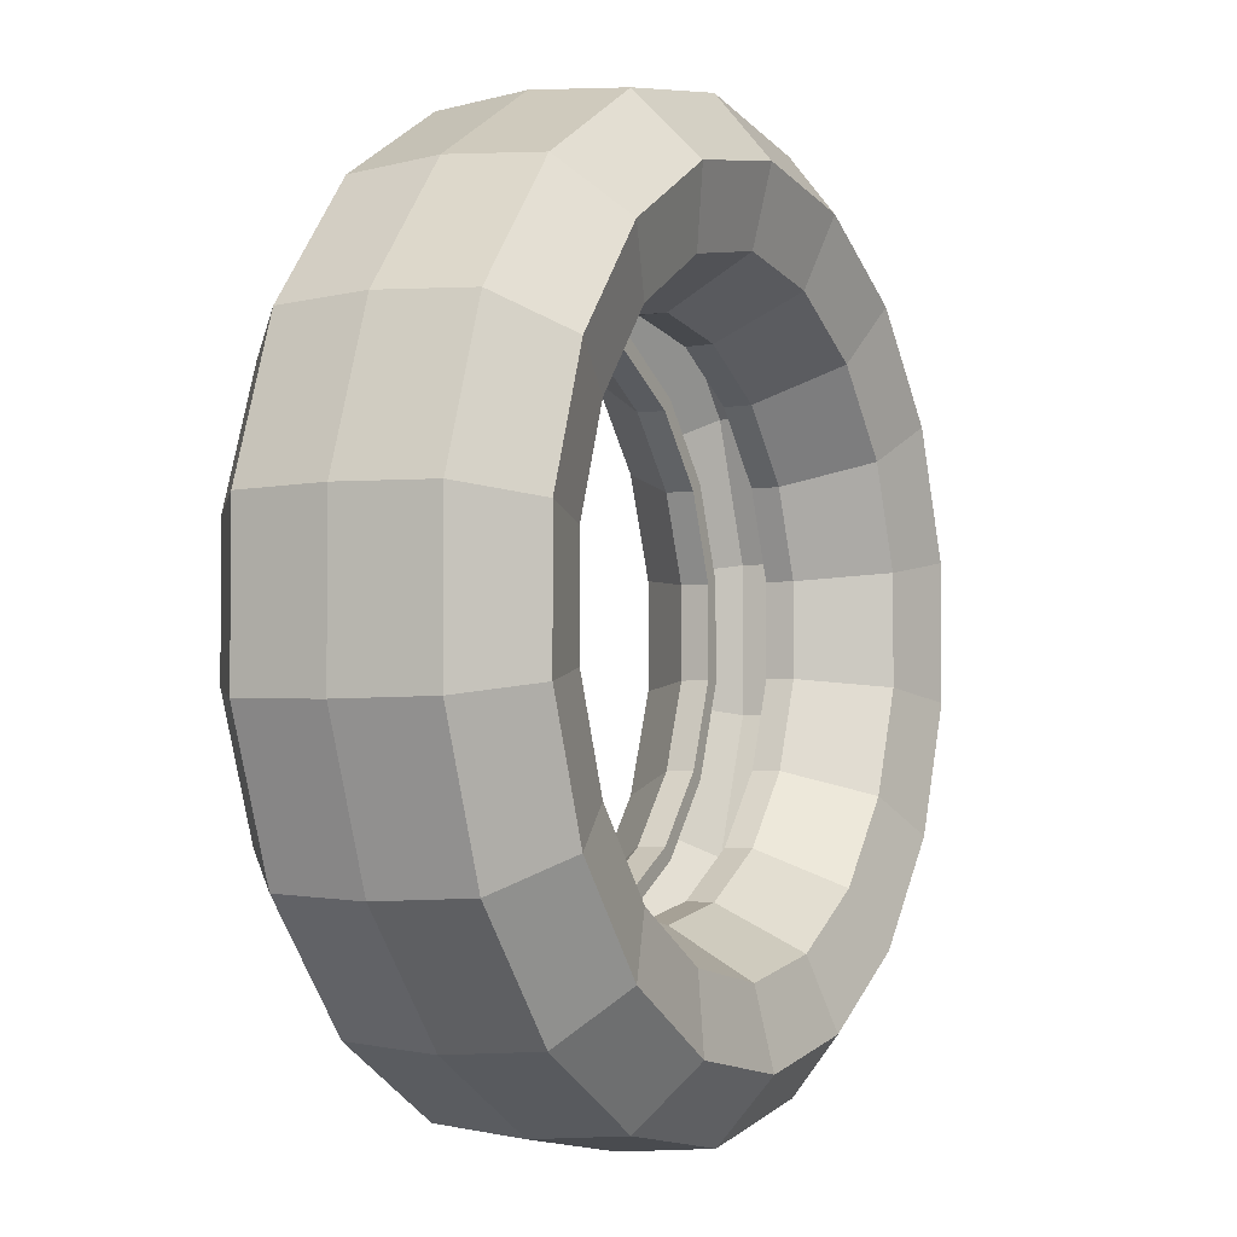
<metadata>
{"format":"obj","ext":"obj","renderer":"f3d","projection":"perspective","resolution":1024,"background":"white","views":[{"elev":-3.0,"azim":-62.0,"up":"+Z"}]}
</metadata>
<code>
g tire_Mesh
v 9e-06 0.1335 -0.3959
v 9e-06 0.2093 -0.39
v 9e-06 0.2502 -0.3415
v 9e-06 0.236 -0.2864
v 9e-06 0.1902 -0.2504
v 0.08566 0.09345 -0.2353
v 9e-06 0.0285 -0.2864
v 9e-06 0.01427 -0.3415
v 9e-06 0.05524 -0.39
v -0.1354 0.1335 -0.372
v -0.1334 0.2093 -0.3665
v -0.1168 0.2502 -0.3209
v -0.09795 0.236 -0.2691
v -0.08564 0.1902 -0.2353
v 0.161 0.09345 -0.1918
v -0.09795 0.0285 -0.2691
v -0.1168 0.01427 -0.3209
v -0.1334 0.05524 -0.3665
v -0.2545 0.1335 -0.3033
v -0.2507 0.2093 -0.2988
v -0.2195 0.2502 -0.2616
v -0.1841 0.236 -0.2194
v -0.161 0.1902 -0.1918
v 0.2169 0.09345 -0.1252
v -0.1841 0.0285 -0.2194
v -0.2195 0.01427 -0.2616
v -0.2507 0.05524 -0.2988
v -0.3428 0.1335 -0.1979
v -0.3377 0.2093 -0.195
v -0.2958 0.2502 -0.1708
v -0.248 0.236 -0.1432
v -0.2169 0.1902 -0.1252
v 0.2466 0.09345 -0.04348
v -0.248 0.0285 -0.1432
v -0.2958 0.01427 -0.1708
v -0.3377 0.05524 -0.195
v -0.3899 0.1335 -0.06874
v -0.3841 0.2093 -0.06772
v -0.3363 0.2502 -0.0593
v -0.282 0.236 -0.04973
v -0.2466 0.1902 -0.04348
v 0.2466 0.09345 0.04349
v -0.282 0.0285 -0.04973
v -0.3363 0.01427 -0.0593
v -0.3841 0.05524 -0.06772
v -0.3899 0.1335 0.06875
v -0.3841 0.2093 0.06772
v -0.3363 0.2502 0.0593
v -0.282 0.236 0.04973
v -0.2466 0.1902 0.04349
v 0.2169 0.09345 0.1252
v -0.282 0.0285 0.04973
v -0.3363 0.01427 0.0593
v -0.3841 0.05524 0.06772
v -0.3428 0.1335 0.1979
v -0.3377 0.2093 0.195
v -0.2958 0.2502 0.1708
v -0.248 0.236 0.1432
v -0.2169 0.1902 0.1252
v 0.161 0.09345 0.1918
v -0.248 0.0285 0.1432
v -0.2958 0.01427 0.1708
v -0.3377 0.05524 0.195
v -0.2545 0.1335 0.3033
v -0.2507 0.2093 0.2988
v -0.2195 0.2502 0.2616
v -0.1841 0.236 0.2194
v -0.161 0.1902 0.1918
v 0.08566 0.09345 0.2353
v -0.1841 0.0285 0.2194
v -0.2195 0.01427 0.2616
v -0.2507 0.05524 0.2988
v -0.1354 0.1335 0.372
v -0.1334 0.2093 0.3665
v -0.1168 0.2502 0.3209
v -0.09795 0.236 0.2691
v -0.08564 0.1902 0.2353
v 9e-06 0.09345 0.2504
v -0.09795 0.0285 0.2691
v -0.1168 0.01427 0.3209
v -0.1334 0.05524 0.3665
v 9e-06 0.1335 0.3959
v 9e-06 0.2093 0.39
v 9e-06 0.2502 0.3415
v 9e-06 0.236 0.2864
v 9e-06 0.1902 0.2504
v -0.08564 0.09345 0.2353
v 9e-06 0.0285 0.2864
v 9e-06 0.01427 0.3415
v 9e-06 0.05524 0.39
v 0.1354 0.1335 0.372
v 0.1334 0.2093 0.3665
v 0.1168 0.2502 0.3209
v 0.09796 0.236 0.2691
v 0.08566 0.1902 0.2353
v -0.161 0.09345 0.1918
v 0.09796 0.0285 0.2691
v 0.1168 0.01427 0.3209
v 0.1334 0.05524 0.3665
v 0.2545 0.1335 0.3033
v 0.2507 0.2093 0.2988
v 0.2195 0.2502 0.2616
v 0.1841 0.236 0.2194
v 0.161 0.1902 0.1918
v -0.2169 0.09345 0.1252
v 0.1841 0.0285 0.2194
v 0.2195 0.01427 0.2616
v 0.2507 0.05524 0.2988
v 0.3429 0.1335 0.1979
v 0.3378 0.2093 0.195
v 0.2958 0.2502 0.1708
v 0.248 0.236 0.1432
v 0.2169 0.1902 0.1252
v -0.2466 0.09345 0.04349
v 0.248 0.0285 0.1432
v 0.2958 0.01427 0.1708
v 0.3378 0.05524 0.195
v 0.3899 0.1335 0.06875
v 0.3841 0.2093 0.06772
v 0.3363 0.2502 0.0593
v 0.2821 0.236 0.04973
v 0.2466 0.1902 0.04349
v -0.2466 0.09345 -0.04348
v 0.2821 0.0285 0.04973
v 0.3363 0.01427 0.0593
v 0.3841 0.05524 0.06772
v 0.3899 0.1335 -0.06874
v 0.3841 0.2093 -0.06772
v 0.3363 0.2502 -0.0593
v 0.2821 0.236 -0.04973
v 0.2466 0.1902 -0.04348
v -0.2169 0.09345 -0.1252
v 0.2821 0.0285 -0.04973
v 0.3363 0.01427 -0.0593
v 0.3841 0.05524 -0.06772
v 0.3429 0.1335 -0.1979
v 0.3378 0.2093 -0.195
v 0.2958 0.2502 -0.1708
v 0.248 0.236 -0.1432
v 0.2169 0.1902 -0.1252
v -0.161 0.09345 -0.1918
v 0.248 0.0285 -0.1432
v 0.2958 0.01427 -0.1708
v 0.3378 0.05524 -0.195
v 0.2545 0.1335 -0.3033
v 0.2507 0.2093 -0.2988
v 0.2195 0.2502 -0.2616
v 0.1841 0.236 -0.2194
v 0.161 0.1902 -0.1918
v -0.08564 0.09345 -0.2353
v 0.1841 0.0285 -0.2194
v 0.2195 0.01427 -0.2616
v 0.2507 0.05524 -0.2988
v 0.1354 0.1335 -0.372
v 0.1334 0.2093 -0.3665
v 0.1168 0.2502 -0.3209
v 0.09796 0.236 -0.2691
v 0.08566 0.1902 -0.2353
v 9e-06 0.09345 -0.2504
v 0.09796 0.0285 -0.2691
v 0.1168 0.01427 -0.3209
v 0.1334 0.05524 -0.3665
v 9e-06 0.1691 -0.2504
v 0.08566 0.1146 -0.2353
v -0.08564 0.1691 -0.2353
v 0.161 0.1146 -0.1918
v -0.161 0.1691 -0.1918
v 0.2169 0.1146 -0.1252
v -0.2169 0.1691 -0.1252
v 0.2466 0.1146 -0.04348
v -0.2466 0.1691 -0.04348
v 0.2466 0.1146 0.04349
v -0.2466 0.1691 0.04349
v 0.2169 0.1146 0.1252
v -0.2169 0.1691 0.1252
v 0.161 0.1146 0.1918
v -0.161 0.1691 0.1918
v 0.08566 0.1146 0.2353
v -0.08564 0.1691 0.2353
v 9e-06 0.1146 0.2504
v 9e-06 0.1691 0.2504
v -0.08564 0.1146 0.2353
v 0.08566 0.1691 0.2353
v -0.161 0.1146 0.1918
v 0.161 0.1691 0.1918
v -0.2169 0.1146 0.1252
v 0.2169 0.1691 0.1252
v -0.2466 0.1146 0.04349
v 0.2466 0.1691 0.04349
v -0.2466 0.1146 -0.04348
v 0.2466 0.1691 -0.04348
v -0.2169 0.1146 -0.1252
v 0.2169 0.1691 -0.1252
v -0.161 0.1146 -0.1918
v 0.161 0.1691 -0.1918
v -0.08564 0.1146 -0.2353
v 0.08566 0.1691 -0.2353
v 9e-06 0.1146 -0.2504
v 9e-06 0.1335 -0.4107
v 9e-06 0.2158 -0.4033
v 9e-06 0.04875 -0.4033
v -0.1405 0.1335 -0.3859
v -0.08087 0.1952 0.2222
v 9e-06 0.1952 0.2365
v -0.0953 0.2487 -0.2619
v -0.08087 0.1952 -0.2222
v 0.1379 0.2158 -0.379
v -0.1182 0 -0.3247
v -0.1379 0.04875 -0.379
v -0.2221 0.2645 -0.2647
v -0.1791 0.2487 -0.2135
v -0.1785 0.01646 -0.2128
v -0.2221 0 -0.2647
v -0.3493 0.2158 -0.2017
v -0.2992 0.2645 -0.1728
v -0.2592 0.2158 -0.309
v 0.2992 0.2645 -0.1728
v 0.2221 0.2645 -0.2647
v -0.4045 0.1335 -0.07132
v -0.3972 0.04875 -0.07003
v -0.4045 0.1335 0.07132
v 0.3972 0.2158 0.07004
v 0.3972 0.2158 -0.07003
v -0.2744 0.2487 0.04839
v -0.2329 0.1952 0.04106
v 0.264 0.1335 0.3146
v 0.2593 0.04875 0.309
v -0.3403 0 0.06
v -0.3972 0.04875 0.07004
v -0.2992 0.2645 0.1728
v -0.2413 0.2487 0.1393
v -0.2405 0.01646 0.1389
v -0.1785 0.01646 0.2128
v -0.2992 0 0.1728
v -0.1379 0.04875 0.379
v 9e-06 0.04875 0.4033
v -0.2592 0.2158 0.309
v -0.2221 0.2645 0.2647
v -0.2221 0 0.2647
v -0.1405 0.1335 0.3859
v -0.2735 0.01646 -0.04823
v -0.2735 0.01646 0.04823
v 9e-06 0.2487 0.2787
v 9e-06 0 0.3455
v 0.2406 0.01646 -0.1389
v 0.1785 0.01646 -0.2128
v 0.1182 0.2645 0.3247
v 0.09532 0.2487 0.2619
v 0.09501 0.01646 0.261
v 0.1182 0 0.3247
v 9e-06 0.1952 -0.2365
v 0.2592 0.2158 0.309
v 0.2221 0.2645 0.2647
v 0.2592 0.2158 -0.309
v 0.152 0.1952 0.1812
v 0.2048 0.1952 0.1182
v 0.3557 0.1335 0.2054
v 0.3493 0.2158 0.2017
v 0.2221 0 -0.2647
v 0.4045 0.1335 0.07132
v -0.1791 0.2487 0.2135
v 0.2744 0.2487 0.04839
v 0.2329 0.1952 0.04106
v -0.1182 0.2645 0.3247
v 0.3403 0.2645 -0.06
v 0.2744 0.2487 -0.04839
v -0.3972 0.2158 0.07004
v -0.3493 0.2158 0.2017
v 0.3493 0.2158 -0.2017
v 0.264 0.1335 -0.3146
v 0.4045 0.1335 -0.07132
v 0.3972 0.04875 -0.07003
v 0.2593 0.04875 -0.309
v 0.1405 0.1335 -0.3859
v -0.3403 0.2645 -0.06
v -0.3403 0.2645 0.06
v 0.09532 0.2487 -0.2619
v 0.08089 0.1952 -0.2222
v 0.3493 0.04875 0.2017
v 0.1182 0 -0.3247
v 0.138 0.04875 -0.379
v 0.2413 0.2487 0.1393
v -0.09499 0.01646 0.261
v -0.2048 0.1952 -0.1182
v -0.2329 0.1952 -0.04106
v -0.3557 0.1335 0.2054
v 0.2329 0.1952 -0.04106
v 0.2048 0.1952 -0.1182
v -0.1379 0.2158 0.379
v 9e-06 0.2158 0.4033
v -0.264 0.1335 0.3146
v -0.3493 0.04875 -0.2017
v 0.3493 0.04875 -0.2017
v 9e-06 0.2645 -0.3455
v 0.2992 0 0.1728
v 0.3403 0 0.06
v -0.1379 0.2158 -0.379
v -0.264 0.1335 -0.3146
v -0.152 0.1952 -0.1811
v -0.2592 0.04875 -0.309
v 0.1182 0.2645 -0.3247
v -0.2413 0.2487 -0.1393
v -0.2405 0.01646 -0.1389
v -0.2992 0 -0.1728
v -0.3972 0.2158 -0.07003
v 9e-06 0.08964 0.2361
v 9e-06 0.01646 0.2778
v 0.2413 0.2487 -0.1393
v 0.1791 0.2487 -0.2135
v -0.2048 0.1952 0.1182
v 0.3403 0.2645 0.06
v -0.3493 0.04875 0.2017
v 9e-06 0.1335 0.4107
v -0.08074 0.08964 -0.2219
v -0.09499 0.01646 -0.261
v 9e-06 0.01646 -0.2778
v 0.09501 0.01646 -0.261
v -0.2592 0.04875 0.309
v 0.08076 0.08964 0.2219
v 0.1405 0.1335 0.3859
v -0.3403 0 -0.06
v 0.138 0.04875 0.379
v 0.1791 0.2487 0.2135
v 0.2992 0 -0.1728
v 0.1785 0.01646 0.2128
v 0.2221 0 0.2647
v 0.1518 0.08964 -0.1809
v 0.2735 0.01646 0.04823
v 0.2735 0.01646 -0.04823
v -0.2045 0.08964 0.118
v 0.2325 0.08964 0.041
v -0.1518 0.08964 -0.1809
v 0.3972 0.04875 0.07004
v 0.08089 0.1952 0.2222
v 0.3403 0 -0.06
v -0.0953 0.2487 0.2619
v -0.2045 0.08964 -0.118
v 0.1518 0.08964 0.1809
v 0.2045 0.08964 0.118
v 0.2406 0.01646 0.1389
v -0.152 0.1952 0.1812
v -0.1182 0 0.3247
v -0.1518 0.08964 0.1809
v -0.08074 0.08964 0.2219
v -0.2744 0.2487 -0.04839
v 9e-06 0.2645 0.3455
v 9e-06 0.2487 -0.2787
v 9e-06 0 -0.3455
v -0.1182 0.2645 -0.3247
v 0.2325 0.08964 -0.041
v 0.2045 0.08964 -0.118
v 0.08076 0.08964 -0.2219
v -0.3557 0.1335 -0.2054
v 9e-06 0.08964 -0.2361
v -0.2325 0.08964 -0.041
v 0.152 0.1952 -0.1811
v 0.2992 0.2645 0.1728
v -0.2325 0.08964 0.041
v 0.1379 0.2158 0.379
v 0.3557 0.1335 -0.2054
v -0.08057 0.1691 0.2214
v 9e-06 0.1691 0.2356
v 9e-06 0.1691 -0.2356
v -0.08057 0.1691 -0.2214
v 0.1514 0.1691 0.1805
v 0.204 0.1691 0.1178
v -0.204 0.1691 -0.1178
v -0.232 0.1691 -0.04091
v 0.232 0.1691 -0.04091
v 0.204 0.1691 -0.1178
v 0.08059 0.1691 0.2214
v -0.204 0.1691 0.1178
v -0.1514 0.1691 0.1805
v -0.1514 0.1691 -0.1805
v 0.232 0.1691 0.04091
v -0.232 0.1691 0.04091
v 0.1514 0.1691 -0.1805
v 0.08059 0.1691 -0.2214
v 0.204 0.1146 0.1178
v 0.232 0.1146 0.04091
v -0.08057 0.1146 -0.2214
v -0.1514 0.1146 -0.1805
v 9e-06 0.1146 0.2356
v 0.08059 0.1146 0.2214
v 0.232 0.1146 -0.04091
v 0.204 0.1146 -0.1178
v -0.204 0.1146 -0.1178
v -0.232 0.1146 -0.04091
v 0.1514 0.1146 0.1805
v 9e-06 0.1146 -0.2356
v -0.08057 0.1146 0.2214
v 0.1514 0.1146 -0.1805
v 0.08059 0.1146 -0.2214
v -0.232 0.1146 0.04091
v -0.204 0.1146 0.1178
v -0.1514 0.1146 0.1805
g tire_Material
f 1 11 10
f 3 11 2
f 4 12 3
f 5 13 4
f 7 17 16
f 8 18 17
f 1 18 9
f 10 20 19
f 12 20 11
f 12 22 21
f 14 22 13
f 17 25 16
f 17 27 26
f 10 27 18
f 20 28 19
f 21 29 20
f 21 31 30
f 23 31 22
f 26 34 25
f 27 35 26
f 27 28 36
f 29 37 28
f 30 38 29
f 31 39 30
f 31 41 40
f 34 44 43
f 35 45 44
f 36 37 45
f 38 46 37
f 39 47 38
f 40 48 39
f 41 49 40
f 44 52 43
f 45 53 44
f 37 54 45
f 46 56 55
f 47 57 56
f 48 58 57
f 50 58 49
f 53 61 52
f 54 62 53
f 46 63 54
f 55 65 64
f 56 66 65
f 58 66 57
f 59 67 58
f 61 71 70
f 63 71 62
f 55 72 63
f 64 74 73
f 66 74 65
f 67 75 66
f 67 77 76
f 70 80 79
f 71 81 80
f 64 81 72
f 73 83 82
f 75 83 74
f 75 85 84
f 76 86 85
f 80 88 79
f 80 90 89
f 73 90 81
f 82 92 91
f 84 92 83
f 85 93 84
f 86 94 85
f 25 150 16
f 33 124 133
f 88 98 97
f 89 99 98
f 82 99 90
f 91 101 100
f 93 101 92
f 93 103 102
f 95 103 94
f 96 61 70
f 6 151 160
f 98 106 97
f 98 108 107
f 91 108 99
f 101 109 100
f 102 110 101
f 102 112 111
f 103 113 112
f 69 88 97
f 88 87 79
f 107 115 106
f 107 117 116
f 108 109 117
f 110 118 109
f 111 119 110
f 112 120 111
f 112 122 121
f 123 34 43
f 150 7 16
f 115 125 124
f 116 126 125
f 117 118 126
f 119 127 118
f 120 128 119
f 121 129 120
f 122 130 121
f 60 97 106
f 15 142 151
f 125 133 124
f 126 134 125
f 118 135 126
f 127 137 136
f 128 138 137
f 129 139 138
f 131 139 130
f 61 114 52
f 42 115 124
f 134 142 133
f 135 143 134
f 127 144 135
f 136 146 145
f 137 147 146
f 139 147 138
f 140 148 139
f 34 141 25
f 115 60 106
f 142 152 151
f 144 152 143
f 136 153 144
f 145 155 154
f 147 155 146
f 148 156 147
f 148 158 157
f 87 70 79
f 142 33 133
f 151 161 160
f 152 162 161
f 145 162 153
f 154 2 1
f 156 2 155
f 156 4 3
f 157 5 4
f 7 6 160
f 114 43 52
f 161 7 160
f 161 9 8
f 154 9 162
f 185 113 104
f 178 78 69
f 191 140 131
f 184 105 96
f 170 42 33
f 166 24 15
f 173 59 50
f 181 95 86
f 187 122 113
f 186 114 105
f 198 6 159
f 196 159 150
f 176 69 60
f 193 149 140
f 183 104 95
f 172 51 42
f 168 33 24
f 195 158 149
f 180 87 78
f 188 123 114
f 182 96 87
f 175 68 59
f 167 32 23
f 192 141 132
f 190 132 123
f 194 150 141
f 179 86 77
f 163 14 5
f 189 131 122
f 169 41 32
f 197 5 158
f 165 23 14
f 171 50 41
f 177 77 68
f 164 15 6
f 174 60 51
f 199 297 200
f 297 294 200
f 294 205 347
f 347 206 251
f 316 208 348
f 208 201 348
f 201 202 199
f 202 216 297
f 216 349 297
f 349 211 205
f 205 299 206
f 315 213 208
f 208 300 209
f 300 202 209
f 298 214 216
f 214 210 216
f 215 211 210
f 302 299 211
f 212 304 213
f 213 292 300
f 292 298 300
f 353 305 214
f 305 215 214
f 275 302 215
f 345 284 302
f 303 321 304
f 304 220 292
f 220 353 292
f 221 305 219
f 305 276 275
f 275 224 345
f 224 285 345
f 242 321 241
f 228 220 321
f 229 219 220
f 221 268 267
f 268 276 267
f 276 231 224
f 224 310 225
f 232 228 242
f 228 312 229
f 312 221 229
f 291 268 286
f 268 238 230
f 230 261 231
f 261 310 231
f 233 234 232
f 239 312 234
f 318 286 312
f 240 237 291
f 237 264 238
f 264 261 238
f 336 341 261
f 233 342 239
f 239 235 318
f 235 291 318
f 313 289 240
f 290 264 289
f 346 336 264
f 243 203 336
f 307 342 283
f 342 236 235
f 236 240 235
f 313 359 290
f 290 247 346
f 346 248 243
f 243 334 204
f 315 332 212
f 328 350 329
f 307 250 244
f 250 236 244
f 236 320 313
f 320 252 359
f 252 247 359
f 247 323 248
f 248 255 334
f 232 343 233
f 317 327 352
f 325 250 249
f 250 227 322
f 227 320 322
f 226 258 252
f 258 253 252
f 357 323 253
f 282 255 323
f 307 319 249
f 307 344 306
f 325 295 326
f 326 279 227
f 279 226 227
f 257 222 258
f 222 357 258
f 357 262 282
f 262 256 282
f 303 355 241
f 316 314 315
f 328 295 340
f 295 333 279
f 333 257 279
f 271 222 260
f 223 311 222
f 265 262 311
f 266 263 262
f 249 338 325
f 245 327 246
f 328 335 296
f 296 272 333
f 272 260 333
f 360 223 271
f 223 217 265
f 265 308 266
f 266 288 287
f 232 358 330
f 340 331 328
f 245 335 329
f 324 272 335
f 272 360 271
f 270 269 360
f 269 218 217
f 217 309 308
f 309 288 308
f 212 337 303
f 340 338 339
f 246 324 245
f 259 293 324
f 293 270 360
f 274 254 270
f 254 301 218
f 301 309 218
f 277 356 309
f 283 343 344
f 329 351 245
f 246 280 259
f 280 273 259
f 273 274 270
f 199 207 274
f 207 294 301
f 294 277 301
f 347 278 277
f 316 352 354
f 242 355 358
f 316 280 317
f 280 201 281
f 201 274 281
f 255 366 365
f 306 384 319
f 288 369 287
f 343 395 396
f 331 385 350
f 327 386 392
f 310 376 225
f 334 362 204
f 256 375 366
f 358 395 330
f 352 390 354
f 354 381 314
f 319 389 338
f 356 370 288
f 255 371 334
f 339 380 331
f 351 385 386
f 356 378 377
f 344 383 306
f 355 394 358
f 343 391 344
f 341 372 310
f 299 367 374
f 332 387 337
f 337 388 355
f 314 382 332
f 203 362 361
f 206 363 251
f 287 375 263
f 285 367 284
f 278 363 378
f 299 364 206
f 225 368 285
f 341 361 373
f 327 393 352
f 338 379 339
f 170 380 172
f 172 379 174
f 178 389 384
f 196 382 381
f 167 367 169
f 180 384 383
f 181 361 362
f 194 387 382
f 170 386 385
f 163 364 165
f 189 369 191
f 190 387 192
f 185 366 187
f 164 390 393
f 179 373 361
f 169 368 171
f 184 391 396
f 174 389 176
f 191 370 193
f 166 386 168
f 198 381 390
f 181 371 183
f 188 388 190
f 183 365 185
f 177 372 373
f 184 395 186
f 182 383 391
f 167 364 374
f 173 372 175
f 166 393 392
f 189 366 375
f 195 378 197
f 188 395 394
f 171 376 173
f 197 363 163
f 193 377 195
f 1 2 11
f 3 12 11
f 4 13 12
f 5 14 13
f 7 8 17
f 8 9 18
f 1 10 18
f 10 11 20
f 12 21 20
f 12 13 22
f 14 23 22
f 17 26 25
f 17 18 27
f 10 19 27
f 20 29 28
f 21 30 29
f 21 22 31
f 23 32 31
f 26 35 34
f 27 36 35
f 27 19 28
f 29 38 37
f 30 39 38
f 31 40 39
f 31 32 41
f 34 35 44
f 35 36 45
f 36 28 37
f 38 47 46
f 39 48 47
f 40 49 48
f 41 50 49
f 44 53 52
f 45 54 53
f 37 46 54
f 46 47 56
f 47 48 57
f 48 49 58
f 50 59 58
f 53 62 61
f 54 63 62
f 46 55 63
f 55 56 65
f 56 57 66
f 58 67 66
f 59 68 67
f 61 62 71
f 63 72 71
f 55 64 72
f 64 65 74
f 66 75 74
f 67 76 75
f 67 68 77
f 70 71 80
f 71 72 81
f 64 73 81
f 73 74 83
f 75 84 83
f 75 76 85
f 76 77 86
f 80 89 88
f 80 81 90
f 73 82 90
f 82 83 92
f 84 93 92
f 85 94 93
f 86 95 94
f 25 141 150
f 33 42 124
f 88 89 98
f 89 90 99
f 82 91 99
f 91 92 101
f 93 102 101
f 93 94 103
f 95 104 103
f 96 105 61
f 6 15 151
f 98 107 106
f 98 99 108
f 91 100 108
f 101 110 109
f 102 111 110
f 102 103 112
f 103 104 113
f 69 78 88
f 88 78 87
f 107 116 115
f 107 108 117
f 108 100 109
f 110 119 118
f 111 120 119
f 112 121 120
f 112 113 122
f 123 132 34
f 150 159 7
f 115 116 125
f 116 117 126
f 117 109 118
f 119 128 127
f 120 129 128
f 121 130 129
f 122 131 130
f 60 69 97
f 15 24 142
f 125 134 133
f 126 135 134
f 118 127 135
f 127 128 137
f 128 129 138
f 129 130 139
f 131 140 139
f 61 105 114
f 42 51 115
f 134 143 142
f 135 144 143
f 127 136 144
f 136 137 146
f 137 138 147
f 139 148 147
f 140 149 148
f 34 132 141
f 115 51 60
f 142 143 152
f 144 153 152
f 136 145 153
f 145 146 155
f 147 156 155
f 148 157 156
f 148 149 158
f 87 96 70
f 142 24 33
f 151 152 161
f 152 153 162
f 145 154 162
f 154 155 2
f 156 3 2
f 156 157 4
f 157 158 5
f 7 159 6
f 114 123 43
f 161 8 7
f 161 162 9
f 154 1 9
f 185 187 113
f 178 180 78
f 191 193 140
f 184 186 105
f 170 172 42
f 166 168 24
f 173 175 59
f 181 183 95
f 187 189 122
f 186 188 114
f 198 164 6
f 196 198 159
f 176 178 69
f 193 195 149
f 183 185 104
f 172 174 51
f 168 170 33
f 195 197 158
f 180 182 87
f 188 190 123
f 182 184 96
f 175 177 68
f 167 169 32
f 192 194 141
f 190 192 132
f 194 196 150
f 179 181 86
f 163 165 14
f 189 191 131
f 169 171 41
f 197 163 5
f 165 167 23
f 171 173 50
f 177 179 77
f 164 166 15
f 174 176 60
f 199 202 297
f 297 349 294
f 294 349 205
f 347 205 206
f 316 315 208
f 208 209 201
f 201 209 202
f 202 298 216
f 216 210 349
f 349 210 211
f 205 211 299
f 315 212 213
f 208 213 300
f 300 298 202
f 298 353 214
f 214 215 210
f 215 302 211
f 302 284 299
f 212 303 304
f 213 304 292
f 292 353 298
f 353 219 305
f 305 275 215
f 275 345 302
f 345 285 284
f 303 241 321
f 304 321 220
f 220 219 353
f 221 267 305
f 305 267 276
f 275 276 224
f 224 225 285
f 242 228 321
f 228 229 220
f 229 221 219
f 221 286 268
f 268 230 276
f 276 230 231
f 224 231 310
f 232 234 228
f 228 234 312
f 312 286 221
f 291 237 268
f 268 237 238
f 230 238 261
f 261 341 310
f 233 239 234
f 239 318 312
f 318 291 286
f 240 289 237
f 237 289 264
f 264 336 261
f 336 203 341
f 233 283 342
f 239 342 235
f 235 240 291
f 313 290 289
f 290 346 264
f 346 243 336
f 243 204 203
f 307 244 342
f 342 244 236
f 236 313 240
f 313 320 359
f 290 359 247
f 346 247 248
f 243 248 334
f 315 314 332
f 328 331 350
f 307 249 250
f 250 322 236
f 236 322 320
f 320 226 252
f 252 253 247
f 247 253 323
f 248 323 255
f 232 330 343
f 317 246 327
f 325 326 250
f 250 326 227
f 227 226 320
f 226 257 258
f 258 357 253
f 357 282 323
f 282 256 255
f 307 306 319
f 307 283 344
f 325 340 295
f 326 295 279
f 279 257 226
f 257 260 222
f 222 311 357
f 357 311 262
f 262 263 256
f 303 337 355
f 316 354 314
f 328 296 295
f 295 296 333
f 333 260 257
f 271 223 222
f 223 265 311
f 265 266 262
f 266 287 263
f 249 319 338
f 245 351 327
f 328 329 335
f 296 335 272
f 272 271 260
f 360 269 223
f 223 269 217
f 265 217 308
f 266 308 288
f 232 242 358
f 340 339 331
f 245 324 335
f 324 293 272
f 272 293 360
f 270 254 269
f 269 254 218
f 217 218 309
f 309 356 288
f 212 332 337
f 340 325 338
f 246 259 324
f 259 273 293
f 293 273 270
f 274 207 254
f 254 207 301
f 301 277 309
f 277 278 356
f 283 233 343
f 329 350 351
f 246 317 280
f 280 281 273
f 273 281 274
f 199 200 207
f 207 200 294
f 294 347 277
f 347 251 278
f 316 317 352
f 242 241 355
f 316 348 280
f 280 348 201
f 201 199 274
f 255 256 366
f 306 383 384
f 288 370 369
f 343 330 395
f 331 380 385
f 327 351 386
f 310 372 376
f 334 371 362
f 256 263 375
f 358 394 395
f 352 393 390
f 354 390 381
f 319 384 389
f 356 377 370
f 255 365 371
f 339 379 380
f 351 350 385
f 356 278 378
f 344 391 383
f 355 388 394
f 343 396 391
f 341 373 372
f 299 284 367
f 332 382 387
f 337 387 388
f 314 381 382
f 203 204 362
f 206 364 363
f 287 369 375
f 285 368 367
f 278 251 363
f 299 374 364
f 225 376 368
f 341 203 361
f 327 392 393
f 338 389 379
f 170 385 380
f 172 380 379
f 178 176 389
f 196 194 382
f 167 374 367
f 180 178 384
f 181 179 361
f 194 192 387
f 170 168 386
f 163 363 364
f 189 375 369
f 190 388 387
f 185 365 366
f 164 198 390
f 179 177 373
f 169 367 368
f 184 182 391
f 174 379 389
f 191 369 370
f 166 392 386
f 198 196 381
f 181 362 371
f 188 394 388
f 183 371 365
f 177 175 372
f 184 396 395
f 182 180 383
f 167 165 364
f 173 376 372
f 166 164 393
f 189 187 366
f 195 377 378
f 188 186 395
f 171 368 376
f 197 378 363
f 193 370 377

</code>
